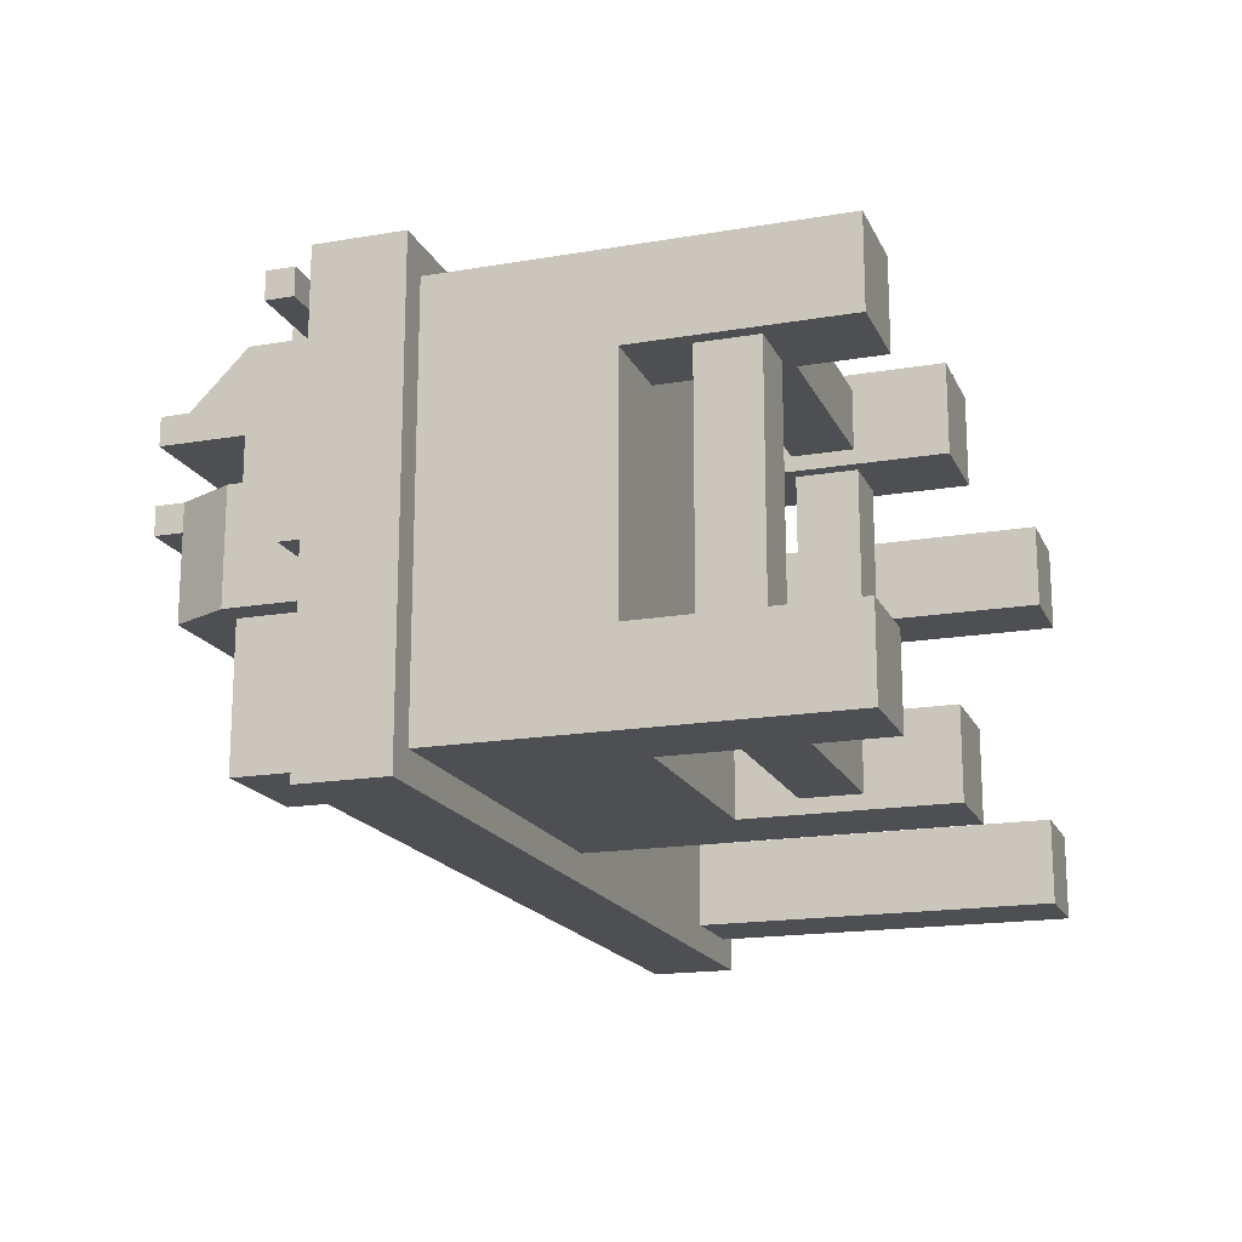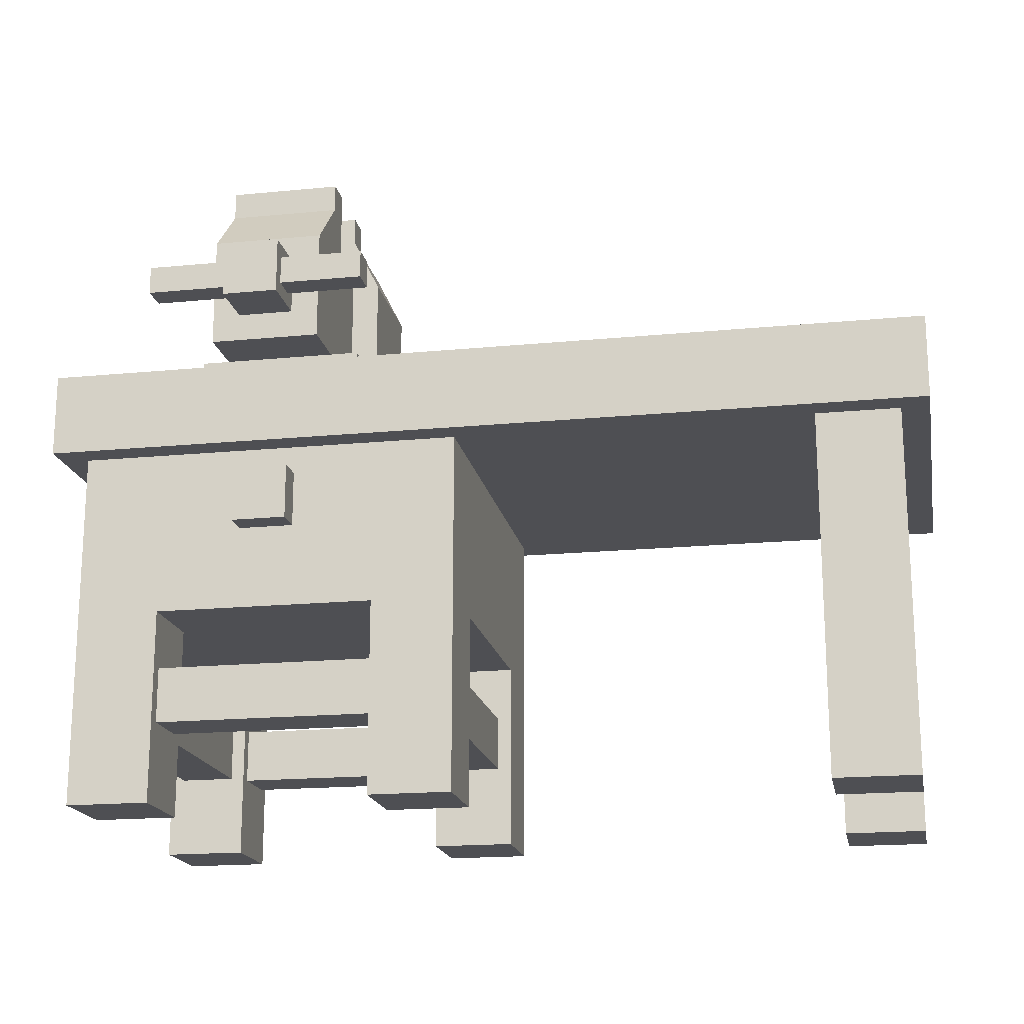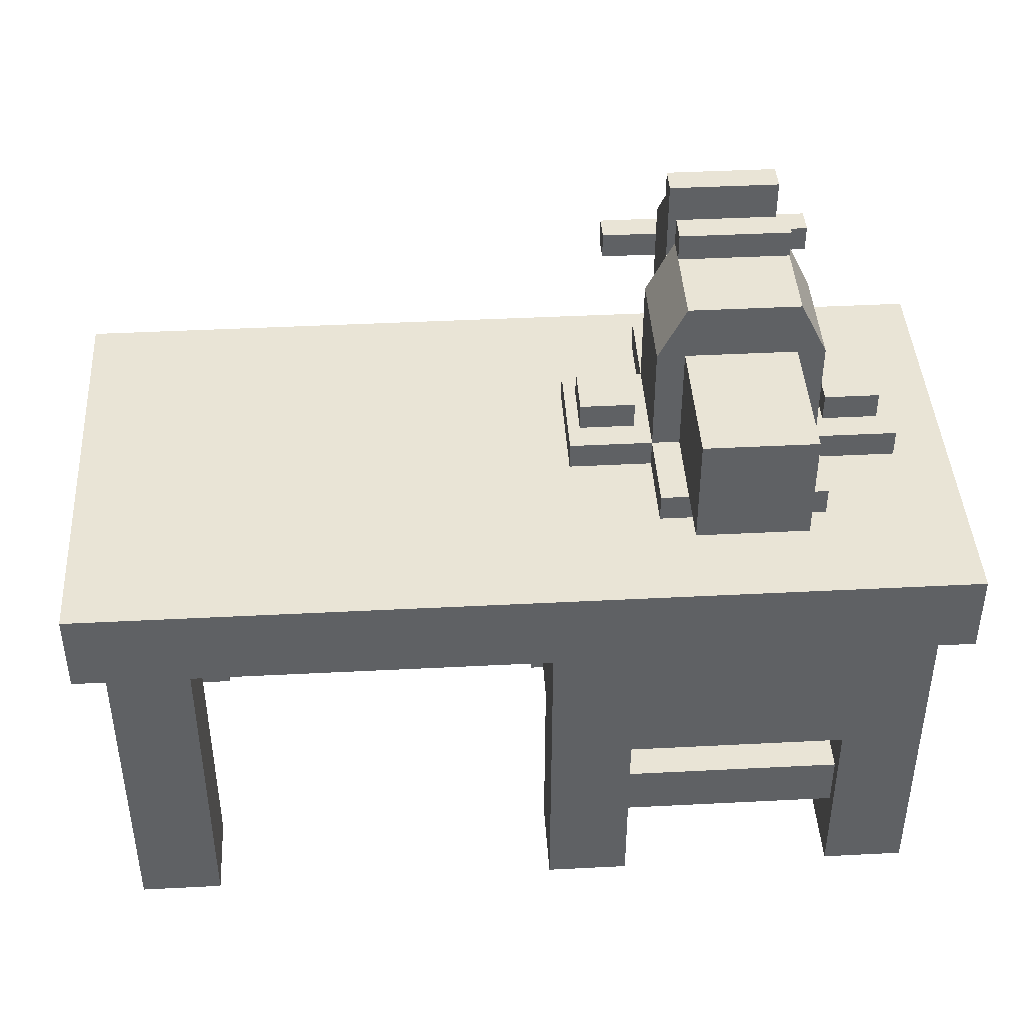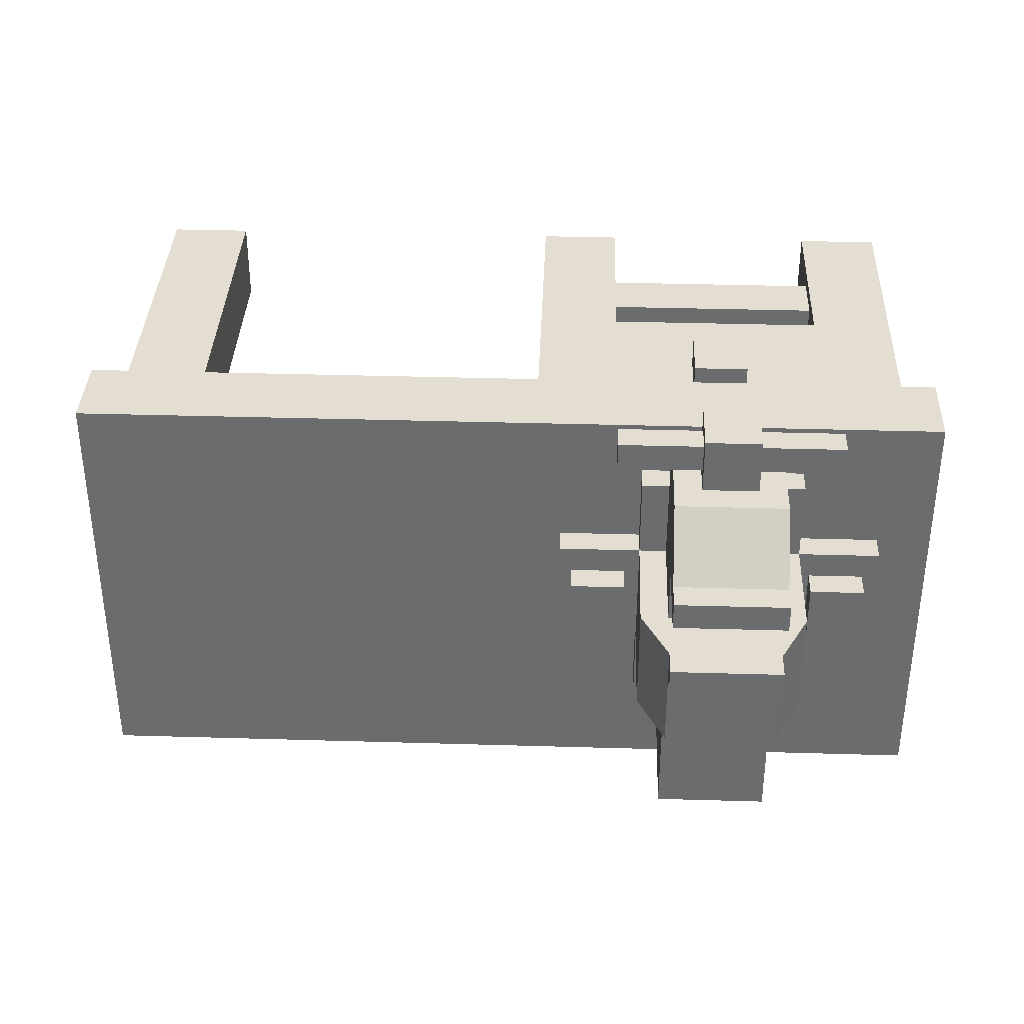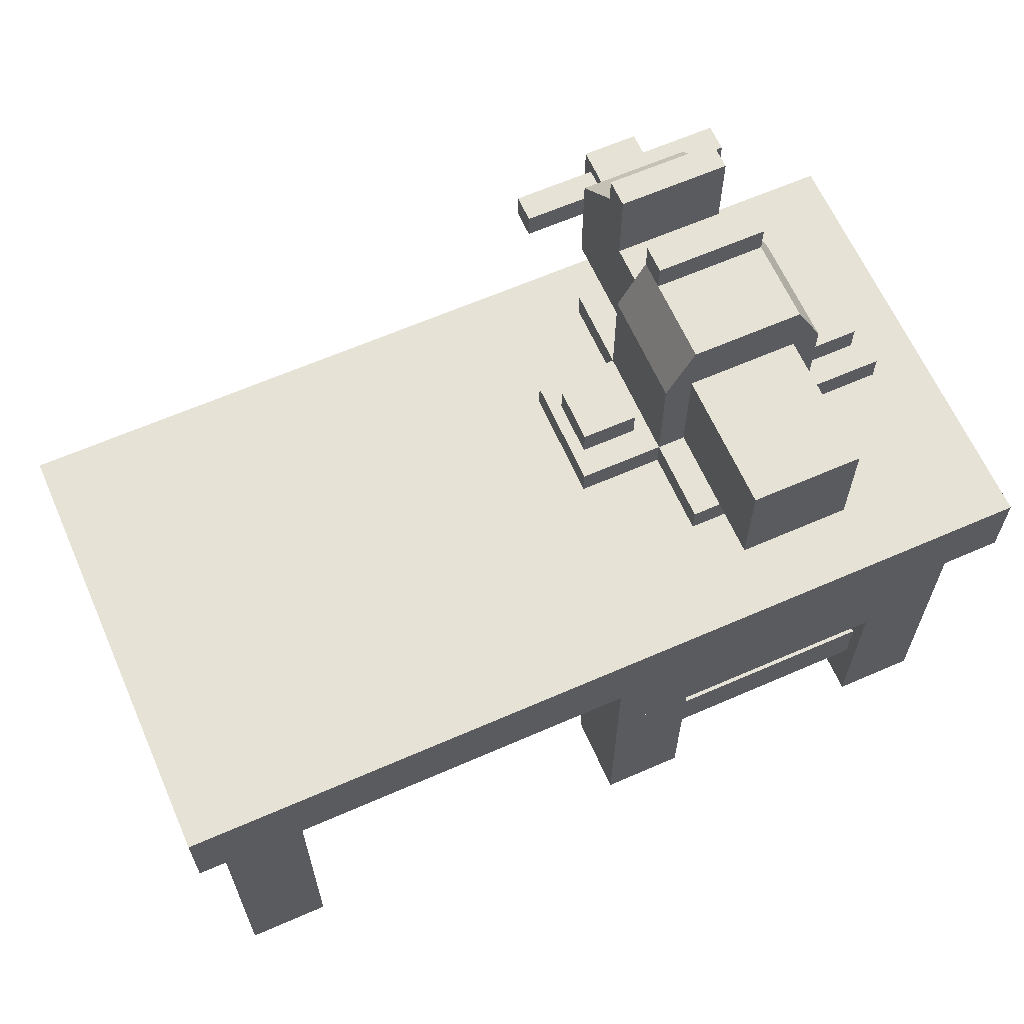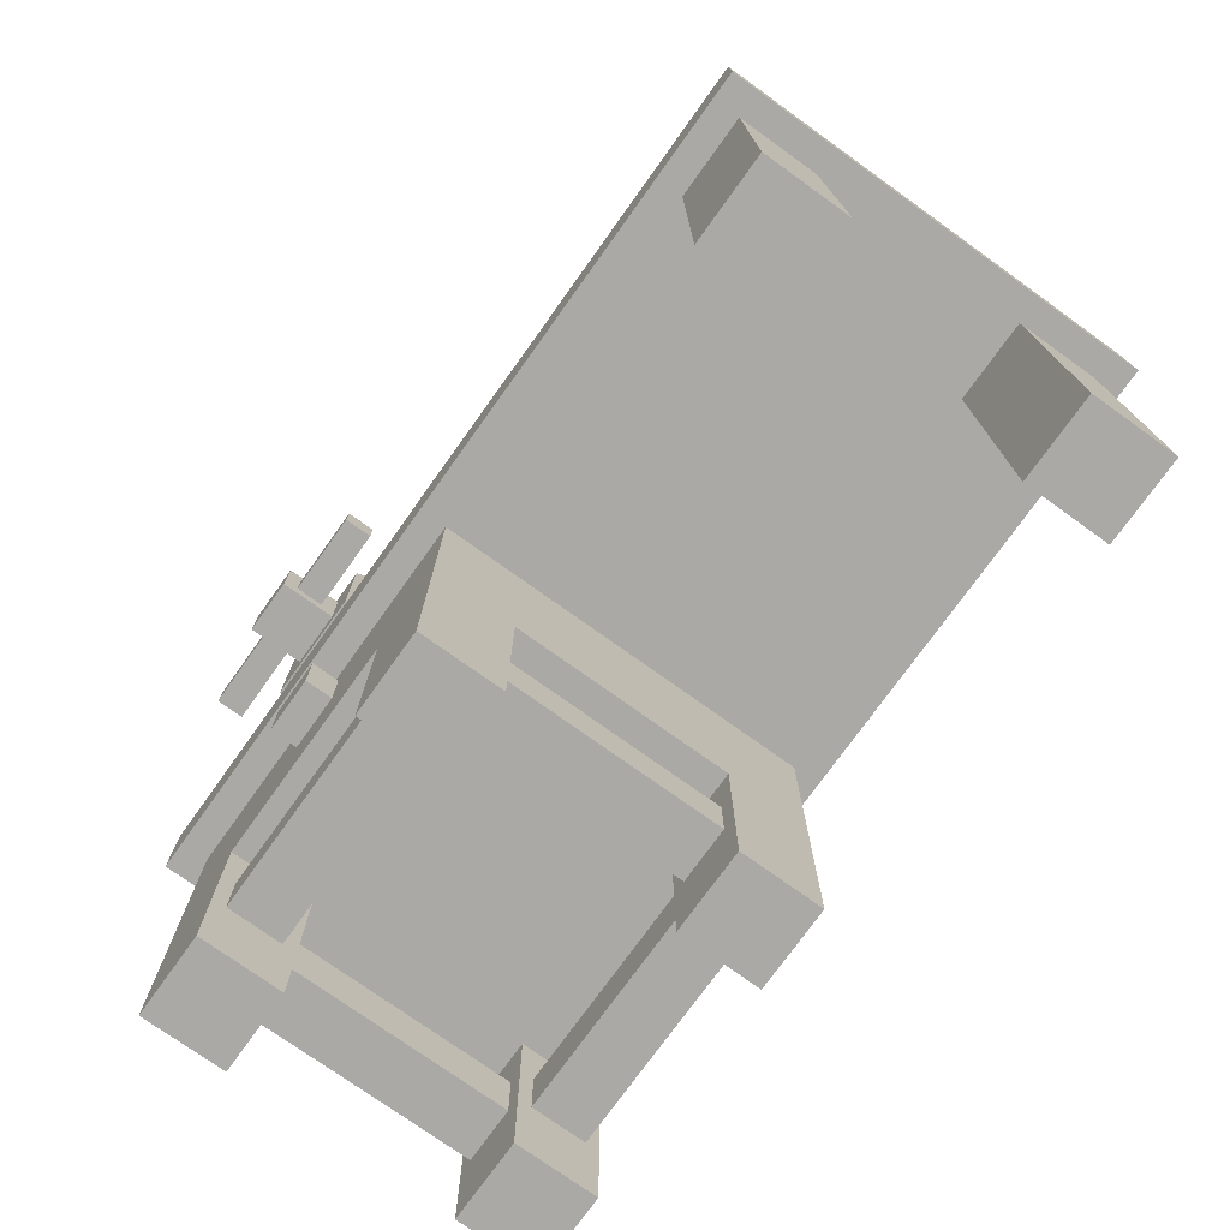
<metadata>
{"format":"obj","ext":"obj","renderer":"f3d","projection":"perspective","resolution":1024,"background":"white","views":[{"elev":-17.5,"azim":-71.3,"up":"+Z"},{"elev":-18.1,"azim":10.7,"up":"+Y"},{"elev":42.7,"azim":176.5,"up":"+Y"},{"elev":36.2,"azim":-177.8,"up":"+Z"},{"elev":63.8,"azim":156.2,"up":"+Y"},{"elev":-75.4,"azim":54.4,"up":"+Y"}]}
</metadata>
<code>
o cube0
v 0.75 0.8125 0.4375
v 0.75 0.8125 0.25
v 0.75 1e-06 0.25
v 0.75 1e-06 0.4375
v 0.9375 0.8125 0.25
v 0.9375 1e-06 0.25
v 0.9375 0.8125 0.4375
v 0.9375 1e-06 0.4375
v -0.5625 0.75 0.5
v -0.5625 0.75 0.4375
v -0.5625 0.625 0.4375
v -0.5625 0.625 0.5
v -0.4375 0.75 0.4375
v -0.4375 0.75 0.5
v -0.4375 0.625 0.5
v -0.4375 0.625 0.4375
v -0.375 1.312 -0.0625
v -0.375 1.062 -0.0625
v -0.375 1.312 0.1875
v -0.375 1.062 0.1875
v -0.2187 0.3125 0.25
v -0.2187 0.3125 -0.25
v -0.2187 0.1875 -0.25
v -0.2187 0.1875 0.25
v -0.09375 0.3125 -0.25
v -0.09375 0.3125 0.25
v -0.09375 0.1875 0.25
v -0.09375 0.1875 -0.25
v -0.25 0.4375 0.4375
v -0.25 0.4375 0.25
v -0.25 1e-06 0.25
v -0.25 1e-06 0.4375
v -0.0625 0.4375 0.25
v -0.0625 1e-06 0.25
v -0.0625 1e-06 0.4375
v -0.9375 0.4375 -0.25
v -0.9375 1e-06 -0.4375
v -0.9375 1e-06 -0.25
v -0.75 0.4375 -0.4375
v -0.75 1e-06 -0.4375
v -0.75 0.4375 -0.25
v -0.75 1e-06 -0.25
v -0.25 0.4375 -0.25
v -0.25 0.4375 -0.4375
v -0.25 1e-06 -0.4375
v -0.25 1e-06 -0.25
v -0.0625 1e-06 -0.4375
v -0.0625 0.4375 -0.25
v -0.0625 1e-06 -0.25
v -0.9375 0.4375 0.25
v -0.9375 1e-06 0.25
v -0.9375 1e-06 0.4375
v -0.75 0.4375 0.25
v -0.75 1e-06 0.25
v -0.75 0.4375 0.4375
v -0.75 1e-06 0.4375
v -0.9062 0.3125 0.25
v -0.9062 0.3125 -0.25
v -0.9062 0.1875 -0.25
v -0.9062 0.1875 0.25
v -0.7812 0.3125 -0.25
v -0.7812 0.3125 0.25
v -0.7812 0.1875 0.25
v -0.7812 0.1875 -0.25
v -0.9375 0.8125 0.4375
v -0.9375 0.8125 -0.4375
v -0.9375 0.4375 -0.4375
v -0.9375 0.4375 0.4375
v -0.0625 0.8125 -0.4375
v -0.0625 0.4375 -0.4375
v -0.0625 0.8125 0.4375
v -0.0625 0.4375 0.4375
v -0.75 0.3125 0.2812
v -0.25 0.3125 0.2812
v -0.25 0.1875 0.2812
v -0.75 0.1875 0.2812
v -0.25 0.3125 0.4062
v -0.75 0.3125 0.4062
v -0.75 0.1875 0.4062
v -0.25 0.1875 0.4062
v -0.75 0.3125 -0.4062
v -0.25 0.3125 -0.4062
v -0.25 0.1875 -0.4062
v -0.75 0.1875 -0.4062
v -0.25 0.3125 -0.2812
v -0.75 0.3125 -0.2812
v -0.75 0.1875 -0.2812
v -0.25 0.1875 -0.2812
v -1 1 0.5
v -1 1 -0.5
v -1 0.8125 -0.5
v -1 0.8125 0.5
v 1 1 -0.5
v 1 0.8125 -0.5
v 1 0.8125 0.5
v -0.4375 1.219 0.5312
v -0.25 1.219 0.5312
v -0.25 1.156 0.5312
v -0.4375 1.156 0.5312
v -0.25 1.219 0.5938
v -0.25 1.156 0.5938
v -0.4375 1.219 0.5938
v -0.4375 1.156 0.5938
v -0.6875 1.312 -0.0625
v -0.6875 1.062 -0.0625
v -0.625 1.312 -0.0625
v -0.625 1.062 -0.0625
v -0.625 1.312 0.1875
v -0.625 1.062 0.1875
v -0.625 1.5 0.375
v -0.625 1.5 0.3125
v -0.625 1.438 0.3125
v -0.375 1.5 0.3125
v -0.375 1.5 0.375
v -0.375 1.438 0.375
v -0.6875 1.062 0.375
v -0.6875 1.062 -0.25
v -0.6875 1 -0.25
v -0.6875 1 0.375
v -0.3125 1.062 -0.25
v -0.3125 1 -0.25
v -0.3125 1.062 0.375
v -0.3125 1 0.375
v -0.625 1.438 0.375
v -0.625 1.312 0.3125
v -0.375 1.438 0.3125
v -0.375 1.312 0.3125
v -0.625 1.5 0.1875
v -0.625 1.5 0.125
v -0.625 1.438 0.125
v -0.375 1.5 0.125
v -0.375 1.438 0.125
v -0.375 1.5 0.1875
v -0.375 1.438 0.1875
v -0.625 1.438 0.1875
v -0.625 1.438 -0.0625
v -0.6875 1.312 0.1875
v -0.375 1.438 -0.0625
v -0.3125 1.312 -0.0625
v -0.3125 1.312 0.1875
v -0.625 1.312 0.5
v -0.625 1.312 -0.375
v -0.625 1.062 -0.375
v -0.625 1.062 0.5
v -0.375 1.312 -0.375
v -0.375 1.062 -0.375
v -0.375 1.312 0.5
v -0.375 1.062 0.5
v -0.5625 1.25 0.625
v -0.5625 1.25 0.5
v -0.5625 1.125 0.5
v -0.5625 1.125 0.625
v -0.4375 1.25 0.5
v -0.4375 1.25 0.625
v -0.4375 1.125 0.625
v -0.4375 1.125 0.5
v -0.75 1.219 0.5938
v -0.75 1.219 0.5312
v -0.75 1.156 0.5312
v -0.75 1.156 0.5938
v -0.5625 1.219 0.5312
v -0.5625 1.156 0.5312
v -0.5625 1.219 0.5938
v -0.5625 1.156 0.5938
v 0.75 0.8125 -0.25
v 0.75 0.8125 -0.4375
v 0.75 1e-06 -0.4375
v 0.75 1e-06 -0.25
v 0.9375 0.8125 -0.4375
v 0.9375 1e-06 -0.4375
v 0.9375 0.8125 -0.25
v 0.9375 1e-06 -0.25
v -0.2773 1.125 0.125
v -0.2773 1.125 0
v -0.2773 1.062 0
v -0.2773 1.062 0.125
v -0.1523 1.125 0
v -0.1523 1.062 0
v -0.1523 1.125 0.125
v -0.1523 1.062 0.125
v -0.875 1.062 0.1875
v -0.875 1.062 -0.0625
v -0.875 1 -0.0625
v -0.875 1 0.1875
v -0.6875 1 -0.0625
v -0.6875 1.062 0.1875
v -0.6875 1 0.1875
v -0.8398 1.125 0.125
v -0.8398 1.125 0
v -0.8398 1.062 0
v -0.8398 1.062 0.125
v -0.7148 1.125 0
v -0.7148 1.062 0
v -0.7148 1.125 0.125
v -0.7148 1.062 0.125
v -0.3125 1.062 -0.0625
v -0.125 1.062 -0.0625
v -0.125 1 -0.0625
v -0.3125 1 -0.0625
v -0.125 1.062 0.1875
v -0.125 1 0.1875
v -0.3125 1.062 0.1875
v -0.3125 1 0.1875
v 1 1 0.5
f 1 2 3 4
f 2 5 6 3
f 5 7 8 6
f 7 1 4 8
f 4 3 6 8
f 9 10 11 12
f 13 14 15 16
f 14 9 12 15
f 12 11 16 15
f 14 13 10 9
f 21 22 23 24
f 25 26 27 28
f 24 23 28 27
f 26 25 22 21
f 29 30 31 32
f 30 33 34 31
f 32 31 34 35
f 39 41 42 40
f 41 36 38 42
f 38 37 40 42
f 43 44 45 46
f 48 43 46 49
f 46 45 47 49
f 50 53 54 51
f 53 55 56 54
f 52 51 54 56
f 57 58 59 60
f 61 62 63 64
f 60 59 64 63
f 62 61 58 57
f 65 66 67 68
f 66 69 70 67
f 69 71 72 70
f 71 65 68 72
f 68 67 70 72
f 73 74 75 76
f 77 78 79 80
f 79 76 75 80
f 77 74 73 78
f 81 82 83 84
f 85 86 87 88
f 87 84 83 88
f 85 82 81 86
f 89 90 91 92
f 90 93 94 91
f 92 91 94 95
f 96 97 98 99
f 97 100 101 98
f 100 102 103 101
f 103 99 98 101
f 100 97 96 102
f 104 106 107 105
f 114 113 111 110
f 116 117 118 119
f 117 120 121 118
f 120 122 123 121
f 122 116 119 123
f 122 120 117 116
f 129 131 132 130
f 131 133 134 132
f 133 131 129 128
f 141 142 143 144
f 142 145 146 143
f 145 147 148 146
f 147 141 144 148
f 144 143 146 148
f 147 145 142 141
f 149 150 151 152
f 153 154 155 156
f 154 149 152 155
f 152 151 156 155
f 154 153 150 149
f 157 158 159 160
f 158 161 162 159
f 163 157 160 164
f 160 159 162 164
f 163 161 158 157
f 165 166 167 168
f 166 169 170 167
f 169 171 172 170
f 171 165 168 172
f 168 167 170 172
f 173 174 175 176
f 174 177 178 175
f 177 179 180 178
f 179 173 176 180
f 179 177 174 173
f 181 182 183 184
f 186 181 184 187
f 188 189 190 191
f 189 192 193 190
f 192 194 195 193
f 194 188 191 195
f 194 192 189 188
f 196 197 198 199
f 197 200 201 198
f 200 202 203 201
f 200 197 196 202
f 17 139 196 18
f 139 140 202 196
f 140 19 20 202
f 33 72 35 34
f 72 29 32 35
f 36 67 37 38
f 67 39 40 37
f 44 70 47 45
f 70 48 49 47
f 68 50 51 52
f 55 68 52 56
f 93 204 95 94
f 204 89 92 95
f 204 93 90 89
f 137 104 105 186
f 108 137 186 109
f 110 111 112 124
f 111 113 126 112
f 113 114 115 126
f 114 110 124 115
f 124 112 125 141
f 112 126 127 125
f 126 115 147 127
f 115 124 141 147
f 128 129 130 135
f 133 128 135 134
f 135 136 104 137
f 136 138 139 104
f 138 134 140 139
f 134 135 137 140
f 134 138 136 135
f 182 105 185 183
f 186 105 182 181

</code>
